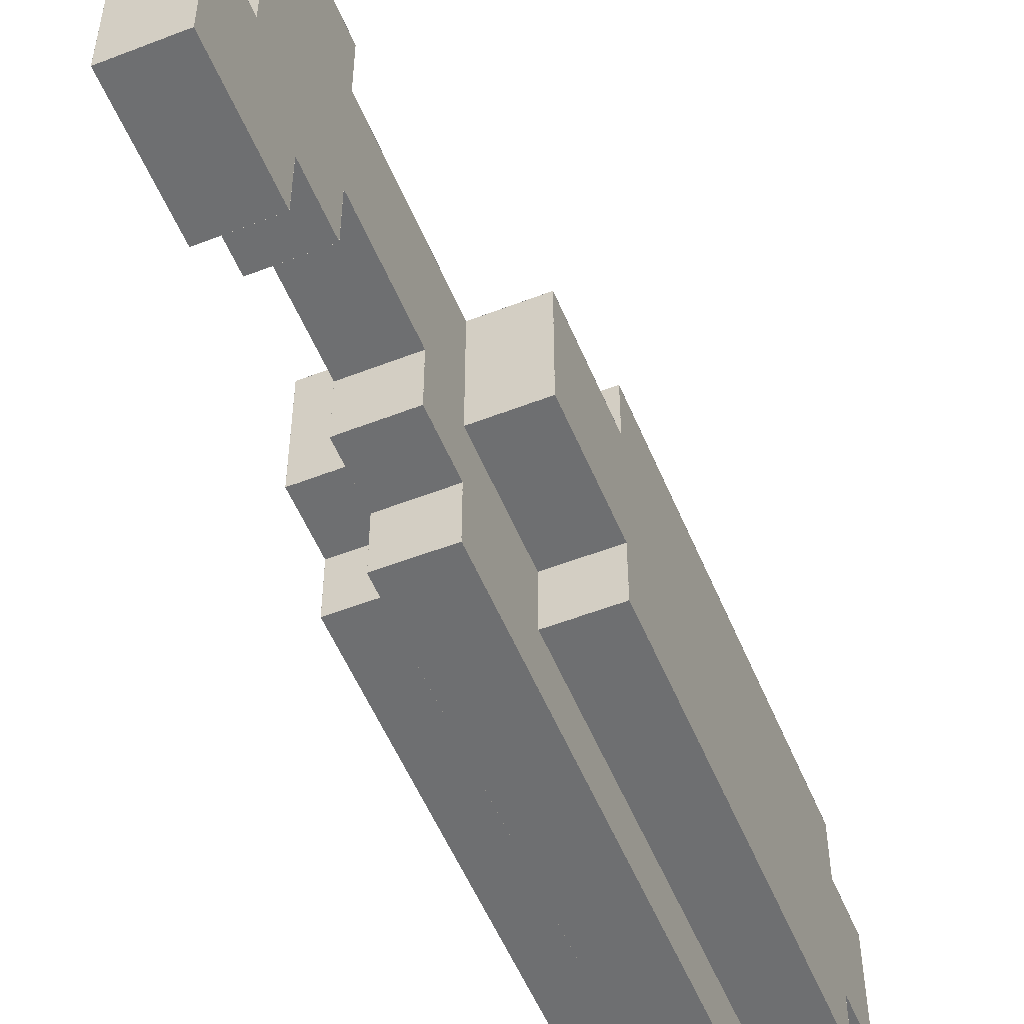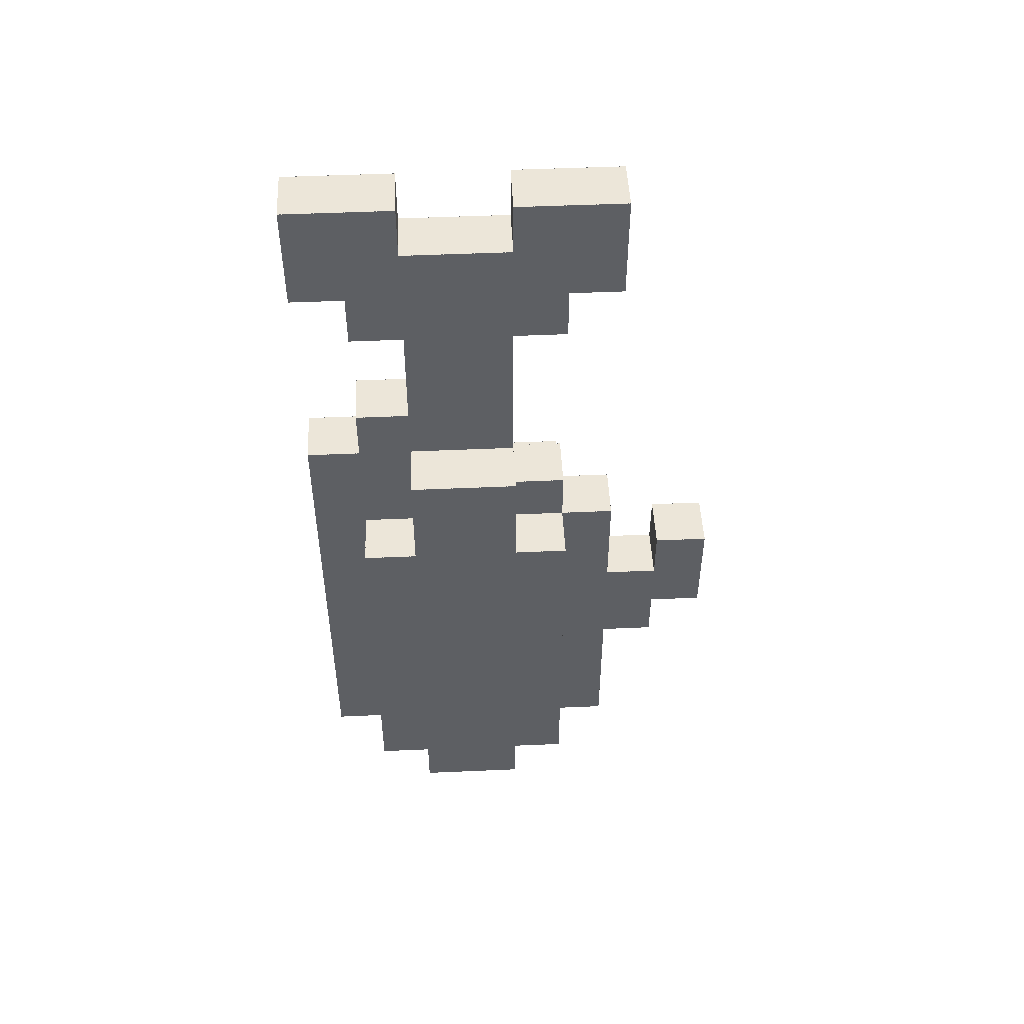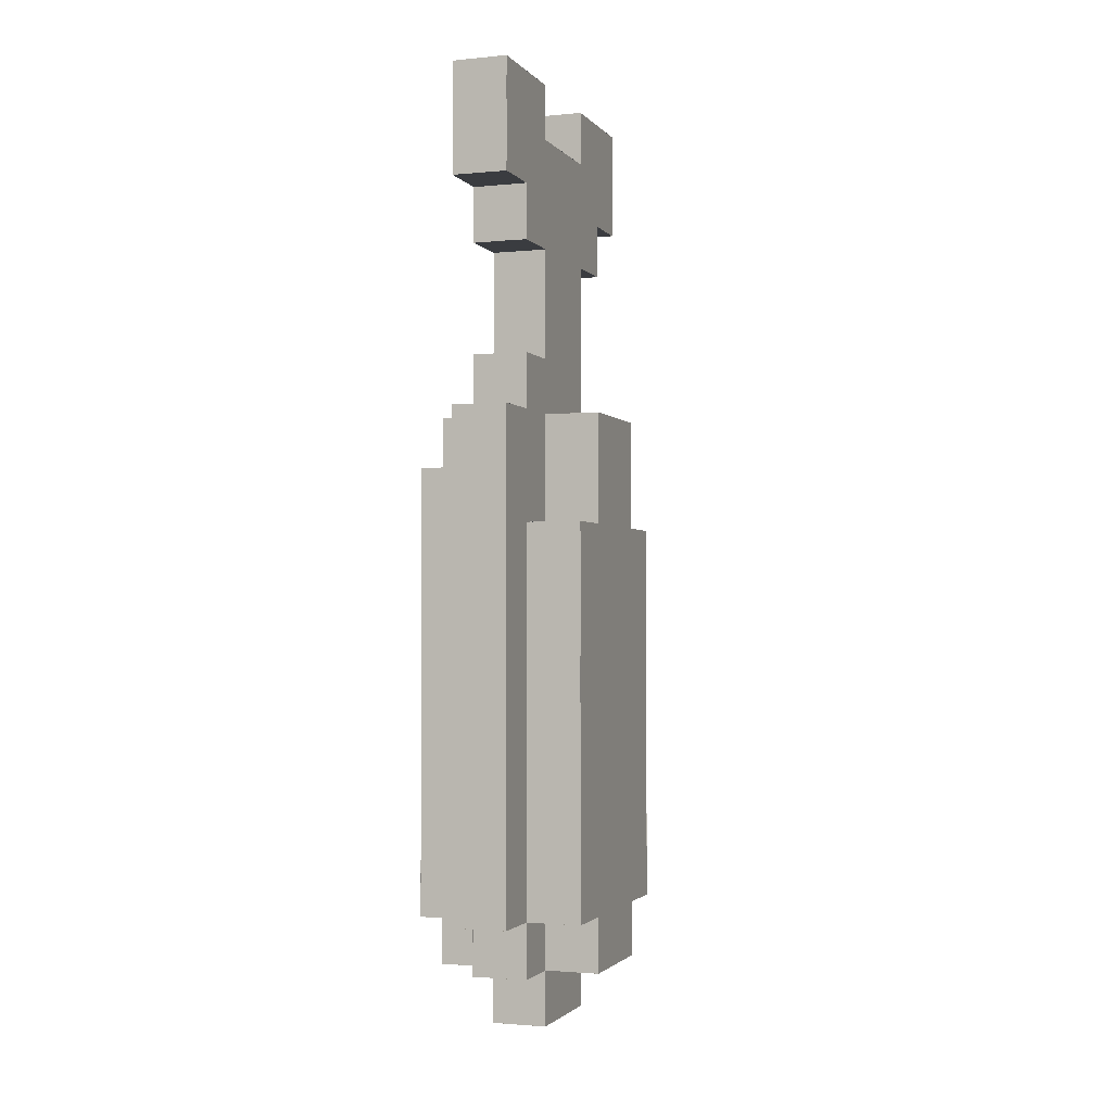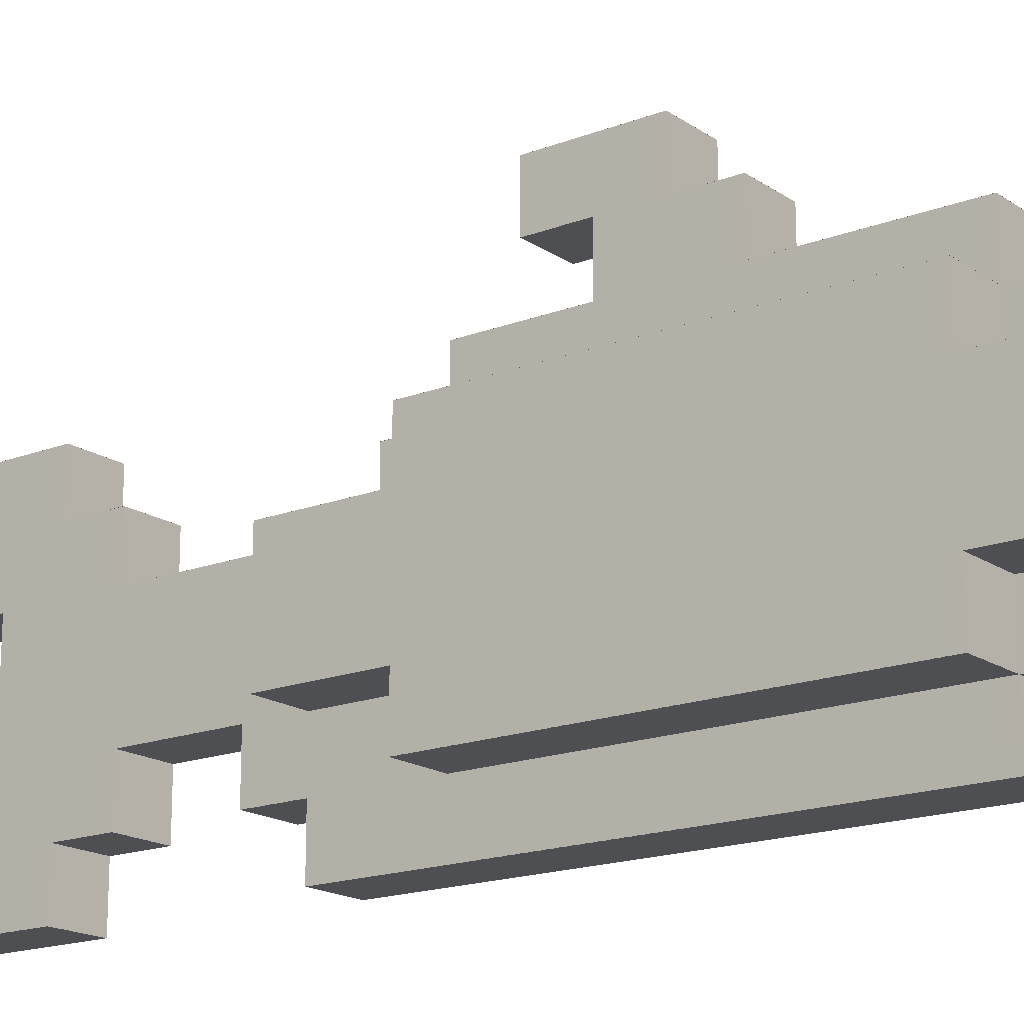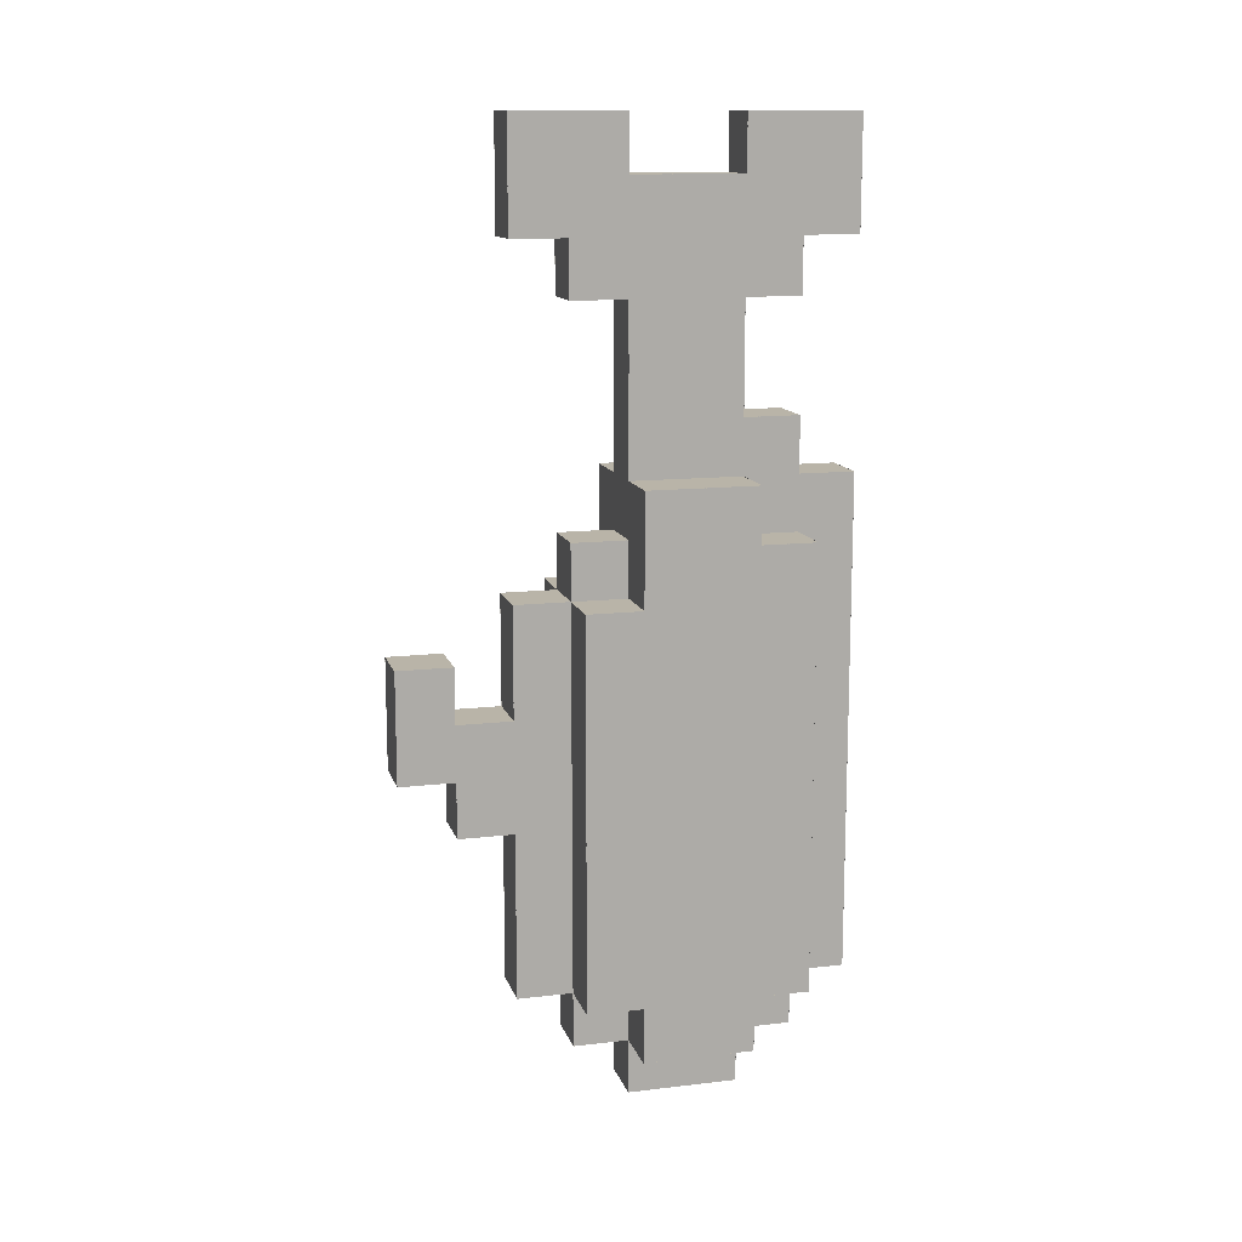
<metadata>
{"format":"obj","ext":"obj","renderer":"f3d","projection":"perspective","resolution":1024,"background":"white","views":[{"elev":-54.5,"azim":22.4,"up":"+Y"},{"elev":49.3,"azim":87.2,"up":"+Z"},{"elev":-1.9,"azim":19.3,"up":"+Z"},{"elev":-17.5,"azim":127.3,"up":"+Y"},{"elev":13.1,"azim":-105.0,"up":"+Z"}]}
</metadata>
<code>
o NeonTetra
v -0.491 -3.505 2.961
v -0.491 -3.505 -6.041
v 0.511 -3.505 -6.041
v 0.511 -3.505 2.961
v -1.491 -2.505 1.961
v -1.491 -2.505 -6.041
v -0.489 -2.505 -6.041
v -0.489 -2.505 1.961
v 0.509 -2.505 0.961
v 0.509 -2.505 -6.041
v 1.511 -2.505 -6.041
v 1.511 -2.505 0.961
v 0.509 1.495 -6.041
v 0.509 1.495 0.961
v 1.511 1.495 0.961
v 1.511 1.495 -6.041
v -1.491 1.495 -6.041
v -1.491 1.495 0.961
v -0.489 1.495 0.961
v -0.489 1.495 -6.041
v -0.49 2.496 6.959
v -0.49 -1.506 6.959
v -0.49 -1.506 7.961
v -0.49 2.496 7.961
v 0.51 2.496 7.961
v 0.51 -1.506 7.961
v 0.51 -1.506 6.959
v 0.51 2.496 6.959
v 0.51 1.496 6.961
v 0.51 -2.506 6.961
v 0.51 -2.506 5.959
v 0.51 1.496 5.959
v 1.51 1.496 0.961
v 1.51 -2.506 0.961
v 1.51 -2.506 -6.041
v 1.51 1.496 -6.041
v -0.49 1.496 5.959
v -0.49 -2.506 5.959
v -0.49 -2.506 6.961
v -0.49 1.496 6.961
v -1.49 1.496 -6.041
v -1.49 -2.506 -6.041
v -1.49 -2.506 0.961
v -1.49 1.496 0.961
v -1.49 0.496 0.959
v -1.49 -2.506 0.959
v -1.49 -2.506 1.961
v -1.49 0.496 1.961
v -0.491 0.495 2.959
v -0.491 0.495 5.961
v 0.511 0.495 5.961
v 0.511 0.495 2.959
v -0.491 2.495 -6.041
v -0.491 2.495 -3.039
v 0.511 2.495 -3.039
v 0.511 2.495 -6.041
v -0.49 0.496 2.959
v -0.49 -1.506 2.959
v -0.49 -1.506 5.961
v -0.49 0.496 5.961
v -1.491 0.495 0.959
v -1.491 0.495 2.961
v -0.489 0.495 2.961
v -0.489 0.495 0.959
v -0.49 0.496 -8.041
v -0.49 -1.506 -8.041
v -0.49 -1.506 -7.039
v -0.49 0.496 -7.039
v 1.51 0.496 2.961
v 1.51 -1.506 2.961
v 1.51 -1.506 0.959
v 1.51 0.496 0.959
v 0.51 -1.504 8.961
v 0.51 -3.506 8.961
v 0.51 -3.506 6.959
v 0.51 -1.504 6.959
v 1.51 0.496 -6.039
v 1.51 -1.506 -6.039
v 1.51 -1.506 -7.041
v 1.51 0.496 -7.041
v 0.51 0.496 -7.039
v 0.51 -1.506 -7.039
v 0.51 -1.506 -8.041
v 0.51 0.496 -8.041
v -0.49 -1.504 6.959
v -0.49 -3.506 6.959
v -0.49 -3.506 8.961
v -0.49 -1.504 8.961
v -1.49 0.496 1.959
v -1.49 -1.506 1.959
v -1.49 -1.506 2.961
v -1.49 0.496 2.961
v -1.49 0.496 -7.041
v -1.49 -1.506 -7.041
v -1.49 -1.506 -6.039
v -1.49 0.496 -6.039
v 0.51 0.496 5.961
v 0.51 -1.506 5.961
v 0.51 -1.506 2.959
v 0.51 0.496 2.959
v -0.49 2.496 7.959
v -0.49 0.494 7.959
v -0.49 0.494 8.961
v -0.49 2.496 8.961
v 0.509 -1.505 2.961
v 0.509 -1.505 0.959
v 1.511 -1.505 0.959
v 1.511 -1.505 2.961
v 1.511 0.496 -7.04
v 1.511 -1.506 -7.04
v 0.509 -1.506 -7.04
v 0.509 0.496 -7.04
v -0.491 2.495 6.959
v -0.491 2.495 8.961
v 0.511 2.495 8.961
v 0.511 2.495 6.959
v -1.491 0.496 2.96
v -1.491 -1.506 2.96
v -0.489 -1.506 2.96
v -0.489 0.496 2.96
v -0.491 -1.504 8.96
v -0.491 -3.506 8.96
v 0.511 -3.506 8.96
v 0.511 -1.504 8.96
v -0.491 0.496 7.96
v -0.491 -1.506 7.96
v 0.511 -1.506 7.96
v 0.511 0.496 7.96
v -0.491 -1.505 5.961
v -0.491 -1.505 3.959
v 0.511 -1.505 3.959
v 0.511 -1.505 5.961
v -0.491 2.496 8.96
v -0.491 0.494 8.96
v 0.511 0.494 8.96
v 0.511 2.496 8.96
v -0.491 2.495 -1.041
v -0.491 2.495 0.961
v 0.511 2.495 0.961
v 0.511 2.495 -1.041
v 0.509 0.496 2.96
v 0.509 -1.506 2.96
v 1.511 -1.506 2.96
v 1.511 0.496 2.96
v -0.491 -3.505 8.961
v -0.491 -3.505 6.959
v 0.511 -3.505 6.959
v 0.511 -3.505 8.961
v -0.489 0.496 -7.04
v -0.489 -1.506 -7.04
v -1.491 -1.506 -7.04
v -1.491 0.496 -7.04
v 0.51 2.496 8.961
v 0.51 0.494 8.961
v 0.51 0.494 7.959
v 0.51 2.496 7.959
v 0.511 0.496 -8.04
v 0.511 -1.506 -8.04
v -0.491 -1.506 -8.04
v -0.491 0.496 -8.04
v -0.491 4.495 -2.041
v -0.491 4.495 -0.039
v 0.511 4.495 -0.039
v 0.511 4.495 -2.041
v -0.491 0.495 1.959
v -0.491 0.495 2.961
v 1.511 0.495 2.961
v 1.511 0.495 1.959
v 0.51 4.496 -0.039
v 0.51 3.494 -0.039
v 0.51 3.494 -2.041
v 0.51 4.496 -2.041
v -0.491 1.495 5.959
v -0.491 1.495 6.961
v 0.511 1.495 6.961
v 0.511 1.495 5.959
v -0.491 3.495 -0.039
v -0.491 3.495 -1.041
v 0.511 3.495 -1.041
v 0.511 3.495 -0.039
v 0.51 3.496 -1.039
v 0.51 2.494 -1.039
v 0.51 2.494 -3.041
v 0.51 3.496 -3.041
v -0.491 0.495 8.961
v -0.491 0.495 7.959
v 0.511 0.495 7.959
v 0.511 0.495 8.961
v -0.491 1.495 0.959
v -0.491 1.495 1.961
v 0.511 1.495 1.961
v 0.511 1.495 0.959
v -0.491 3.495 -3.041
v -0.491 3.495 -2.039
v 0.511 3.495 -2.039
v 0.511 3.495 -3.041
v -0.491 -1.505 -7.039
v -0.491 -1.505 -8.041
v 0.511 -1.505 -8.041
v 0.511 -1.505 -7.039
v -1.491 0.495 -7.041
v -1.491 0.495 -6.039
v -0.489 0.495 -6.039
v -0.489 0.495 -7.041
v -0.491 -2.505 6.961
v -0.491 -2.505 5.959
v 0.511 -2.505 5.959
v 0.511 -2.505 6.961
v -0.491 -2.505 3.961
v -0.491 -2.505 2.959
v 0.511 -2.505 2.959
v 0.511 -2.505 3.961
v -0.491 -2.505 -6.039
v -0.491 -2.505 -7.041
v 0.511 -2.505 -7.041
v 0.511 -2.505 -6.039
v -0.491 -1.505 7.959
v -0.491 -1.505 8.961
v 0.511 -1.505 8.961
v 0.511 -1.505 7.959
v 0.509 0.495 -7.041
v 0.509 0.495 -6.039
v 1.511 0.495 -6.039
v 1.511 0.495 -7.041
v -0.491 1.495 -7.041
v -0.491 1.495 -6.039
v 0.511 1.495 -6.039
v 0.511 1.495 -7.041
v 0.509 0.495 0.959
v 0.509 0.495 1.961
v 1.511 0.495 1.961
v 1.511 0.495 0.959
v -1.491 -1.505 2.961
v -1.491 -1.505 1.959
v -0.489 -1.505 1.959
v -0.489 -1.505 2.961
v -1.491 -1.505 -6.039
v -1.491 -1.505 -7.041
v -0.489 -1.505 -7.041
v -0.489 -1.505 -6.039
v -0.491 0.495 -8.041
v -0.491 0.495 -7.039
v 0.511 0.495 -7.039
v 0.511 0.495 -8.041
v -0.49 4.496 -2.041
v -0.49 3.494 -2.041
v -0.49 3.494 -0.039
v -0.49 4.496 -0.039
v 0.51 1.496 1.961
v 0.51 0.494 1.961
v 0.51 0.494 0.959
v 0.51 1.496 0.959
v 0.511 -1.504 5.96
v 0.511 -2.506 5.96
v -0.491 -2.506 5.96
v -0.491 -1.504 5.96
v 0.511 -1.504 -7.04
v 0.511 -2.506 -7.04
v -0.491 -2.506 -7.04
v -0.491 -1.504 -7.04
v 0.511 -2.504 6.96
v 0.511 -3.506 6.96
v -0.491 -3.506 6.96
v -0.491 -2.504 6.96
v 0.511 -2.504 -6.04
v 0.511 -3.506 -6.04
v -0.491 -3.506 -6.04
v -0.491 -2.504 -6.04
v -0.489 1.496 -6.04
v -0.489 0.494 -6.04
v -1.491 0.494 -6.04
v -1.491 1.496 -6.04
v -0.489 -1.504 -6.04
v -0.489 -2.506 -6.04
v -1.491 -2.506 -6.04
v -1.491 -1.504 -6.04
v 0.509 1.496 0.96
v 0.509 0.494 0.96
v 1.511 0.494 0.96
v 1.511 1.496 0.96
v 0.509 -1.504 0.96
v 0.509 -2.506 0.96
v 1.511 -2.506 0.96
v 1.511 -1.504 0.96
v -0.491 4.496 -0.04
v -0.491 3.494 -0.04
v 0.511 3.494 -0.04
v 0.511 4.496 -0.04
v -0.491 3.496 -1.04
v -0.491 2.494 -1.04
v 0.511 2.494 -1.04
v 0.511 3.496 -1.04
v -0.491 2.496 0.96
v -0.491 1.494 0.96
v 0.511 1.494 0.96
v 0.511 2.496 0.96
v -0.491 1.496 1.96
v -0.491 0.494 1.96
v 0.511 0.494 1.96
v 0.511 1.496 1.96
v -0.491 -1.504 3.96
v -0.491 -2.506 3.96
v 0.511 -2.506 3.96
v 0.511 -1.504 3.96
v -0.491 -2.504 2.96
v -0.491 -3.506 2.96
v 0.511 -3.506 2.96
v 0.511 -2.504 2.96
v -1.491 1.496 0.96
v -1.491 0.494 0.96
v -0.489 0.494 0.96
v -0.489 1.496 0.96
v 0.511 1.496 -7.04
v 0.511 0.494 -7.04
v -0.491 0.494 -7.04
v -0.491 1.496 -7.04
v 0.511 1.496 5.96
v 0.511 0.494 5.96
v -0.491 0.494 5.96
v -0.491 1.496 5.96
v 0.511 2.496 -6.04
v 0.511 1.494 -6.04
v -0.491 1.494 -6.04
v -0.491 2.496 -6.04
v 0.511 2.496 6.96
v 0.511 1.494 6.96
v -0.491 1.494 6.96
v -0.491 2.496 6.96
v 0.51 1.496 -6.039
v 0.51 0.494 -6.039
v 0.51 0.494 -7.041
v 0.51 1.496 -7.041
v 0.51 -1.504 3.961
v 0.51 -2.506 3.961
v 0.51 -2.506 0.959
v 0.51 -1.504 0.959
v 0.51 -1.504 -6.039
v 0.51 -2.506 -6.039
v 0.51 -2.506 -7.041
v 0.51 -1.504 -7.041
v 0.51 -2.504 2.961
v 0.51 -3.506 2.961
v 0.51 -3.506 -6.041
v 0.51 -2.504 -6.041
v 0.509 -1.505 -6.039
v 0.509 -1.505 -7.041
v 1.511 -1.505 -7.041
v 1.511 -1.505 -6.039
v -0.49 3.496 -3.041
v -0.49 2.494 -3.041
v -0.49 2.494 -1.039
v -0.49 3.496 -1.039
v -0.49 2.496 -6.041
v -0.49 1.494 -6.041
v -0.49 1.494 0.961
v -0.49 2.496 0.961
v 0.51 2.496 0.961
v 0.51 1.494 0.961
v 0.51 1.494 -6.041
v 0.51 2.496 -6.041
v -0.49 1.496 0.959
v -0.49 0.494 0.959
v -0.49 0.494 1.961
v -0.49 1.496 1.961
v -0.49 -1.504 1.959
v -0.49 -2.506 1.959
v -0.49 -2.506 3.961
v -0.49 -1.504 3.961
v -0.49 -1.504 -7.041
v -0.49 -2.506 -7.041
v -0.49 -2.506 -6.039
v -0.49 -1.504 -6.039
v -0.49 -2.504 -6.041
v -0.49 -3.506 -6.041
v -0.49 -3.506 2.961
v -0.49 -2.504 2.961
v 1.511 1.496 -6.04
v 1.511 0.494 -6.04
v 0.509 0.494 -6.04
v 0.509 1.496 -6.04
v 1.511 -1.504 -6.04
v 1.511 -2.506 -6.04
v 0.509 -2.506 -6.04
v 0.509 -1.504 -6.04
v 0.511 4.496 -2.04
v 0.511 3.494 -2.04
v -0.491 3.494 -2.04
v -0.491 4.496 -2.04
v 0.511 3.496 -3.04
v 0.511 2.494 -3.04
v -0.491 2.494 -3.04
v -0.491 3.496 -3.04
v -0.49 1.496 -7.041
v -0.49 0.494 -7.041
v -0.49 0.494 -6.039
v -0.49 1.496 -6.039
v -1.491 -1.504 1.96
v -1.491 -2.506 1.96
v -0.489 -2.506 1.96
v -0.489 -1.504 1.96
f 1 2 3
f 4 1 3
f 5 6 7
f 8 5 7
f 9 10 11
f 12 9 11
f 13 14 15
f 16 13 15
f 17 18 19
f 20 17 19
f 21 22 23
f 24 21 23
f 25 26 27
f 28 25 27
f 29 30 31
f 32 29 31
f 33 34 35
f 36 33 35
f 37 38 39
f 40 37 39
f 41 42 43
f 44 41 43
f 45 46 47
f 48 45 47
f 49 50 51
f 52 49 51
f 53 54 55
f 56 53 55
f 57 58 59
f 60 57 59
f 61 62 63
f 64 61 63
f 65 66 67
f 68 65 67
f 69 70 71
f 72 69 71
f 73 74 75
f 76 73 75
f 77 78 79
f 80 77 79
f 81 82 83
f 84 81 83
f 85 86 87
f 88 85 87
f 89 90 91
f 92 89 91
f 93 94 95
f 96 93 95
f 97 98 99
f 100 97 99
f 101 102 103
f 104 101 103
f 105 106 107
f 108 105 107
f 109 110 111
f 112 109 111
f 113 114 115
f 116 113 115
f 117 118 119
f 120 117 119
f 121 122 123
f 124 121 123
f 125 126 127
f 128 125 127
f 129 130 131
f 132 129 131
f 133 134 135
f 136 133 135
f 137 138 139
f 140 137 139
f 141 142 143
f 144 141 143
f 145 146 147
f 148 145 147
f 149 150 151
f 152 149 151
f 153 154 155
f 156 153 155
f 157 158 159
f 160 157 159
f 161 162 163
f 164 161 163
f 165 166 167
f 168 165 167
f 169 170 171
f 172 169 171
f 173 174 175
f 176 173 175
f 177 178 179
f 180 177 179
f 181 182 183
f 184 181 183
f 185 186 187
f 188 185 187
f 189 190 191
f 192 189 191
f 193 194 195
f 196 193 195
f 197 198 199
f 200 197 199
f 201 202 203
f 204 201 203
f 205 206 207
f 208 205 207
f 209 210 211
f 212 209 211
f 213 214 215
f 216 213 215
f 217 218 219
f 220 217 219
f 221 222 223
f 224 221 223
f 225 226 227
f 228 225 227
f 229 230 231
f 232 229 231
f 233 234 235
f 236 233 235
f 237 238 239
f 240 237 239
f 241 242 243
f 244 241 243
f 245 246 247
f 248 245 247
f 249 250 251
f 252 249 251
f 253 254 255
f 256 253 255
f 257 258 259
f 260 257 259
f 261 262 263
f 264 261 263
f 265 266 267
f 268 265 267
f 269 270 271
f 272 269 271
f 273 274 275
f 276 273 275
f 277 278 279
f 280 277 279
f 281 282 283
f 284 281 283
f 285 286 287
f 288 285 287
f 289 290 291
f 292 289 291
f 293 294 295
f 296 293 295
f 297 298 299
f 300 297 299
f 301 302 303
f 304 301 303
f 305 306 307
f 308 305 307
f 309 310 311
f 312 309 311
f 313 314 315
f 316 313 315
f 317 318 319
f 320 317 319
f 321 322 323
f 324 321 323
f 325 326 327
f 328 325 327
f 329 330 331
f 332 329 331
f 333 334 335
f 336 333 335
f 337 338 339
f 340 337 339
f 341 342 343
f 344 341 343
f 345 346 347
f 348 345 347
f 349 350 351
f 352 349 351
f 353 354 355
f 356 353 355
f 357 358 359
f 360 357 359
f 361 362 363
f 364 361 363
f 365 366 367
f 368 365 367
f 369 370 371
f 372 369 371
f 373 374 375
f 376 373 375
f 377 378 379
f 380 377 379
f 381 382 383
f 384 381 383
f 385 386 387
f 388 385 387
f 389 390 391
f 392 389 391
f 393 394 395
f 396 393 395
f 397 398 399
f 400 397 399

</code>
